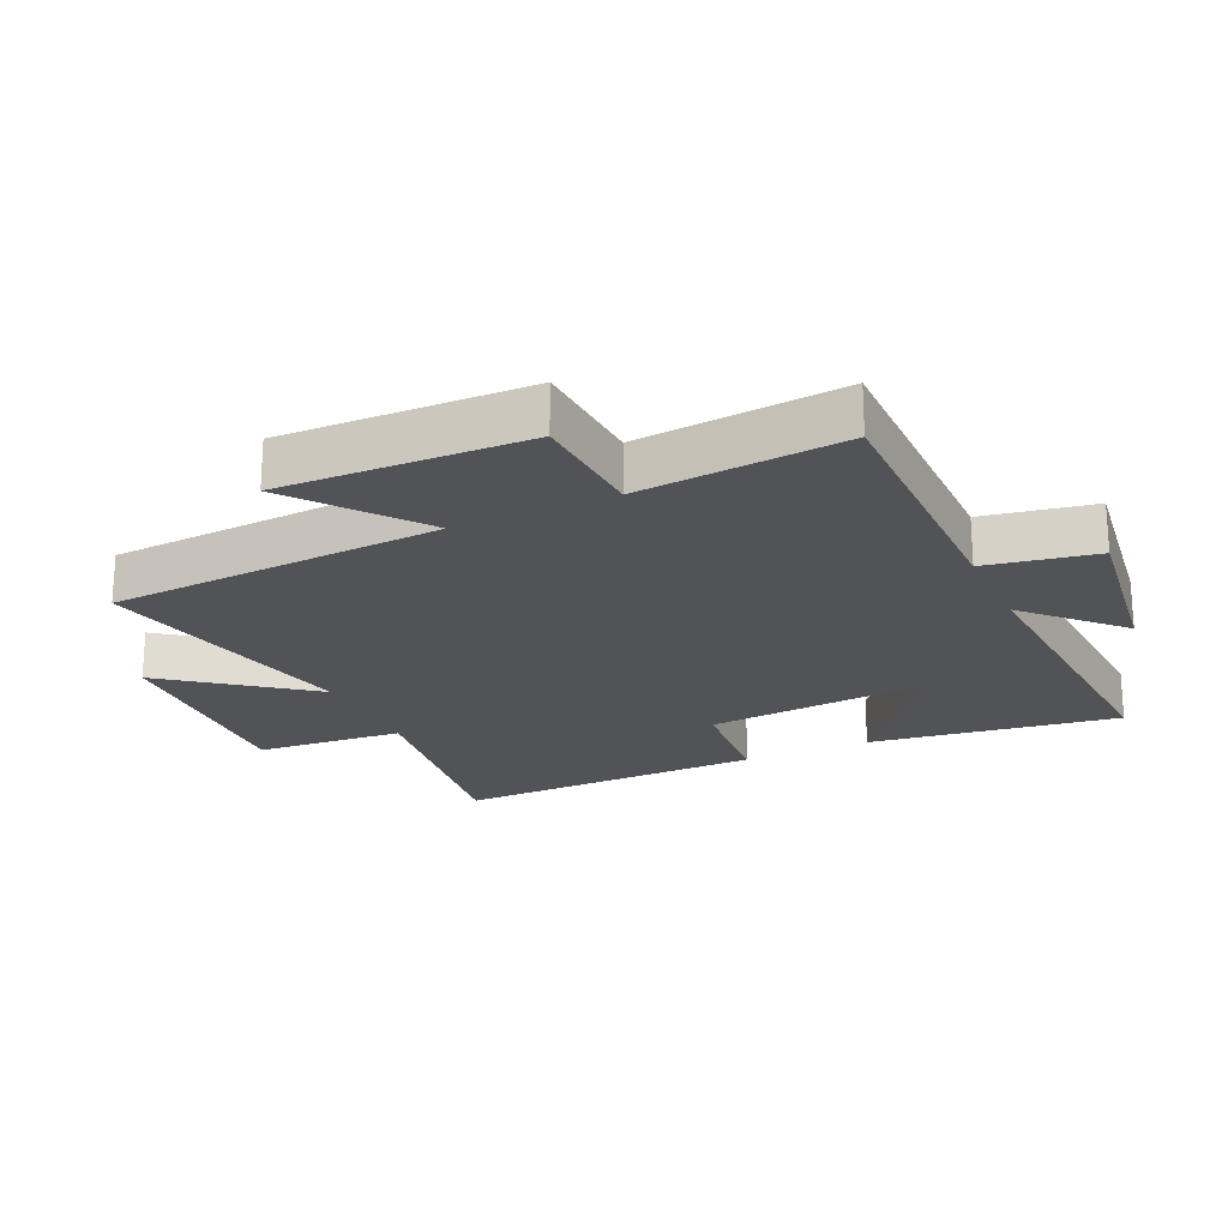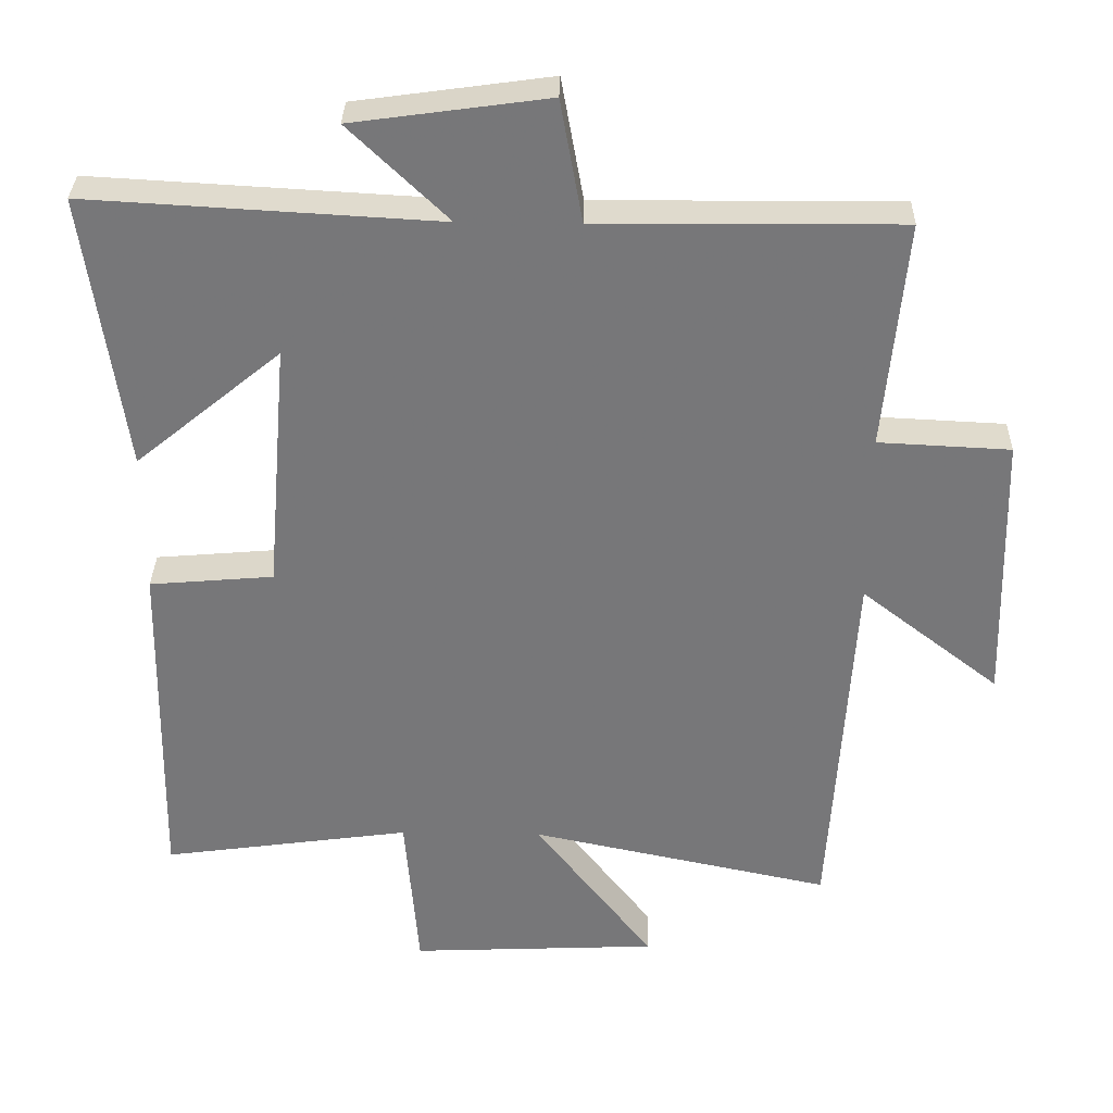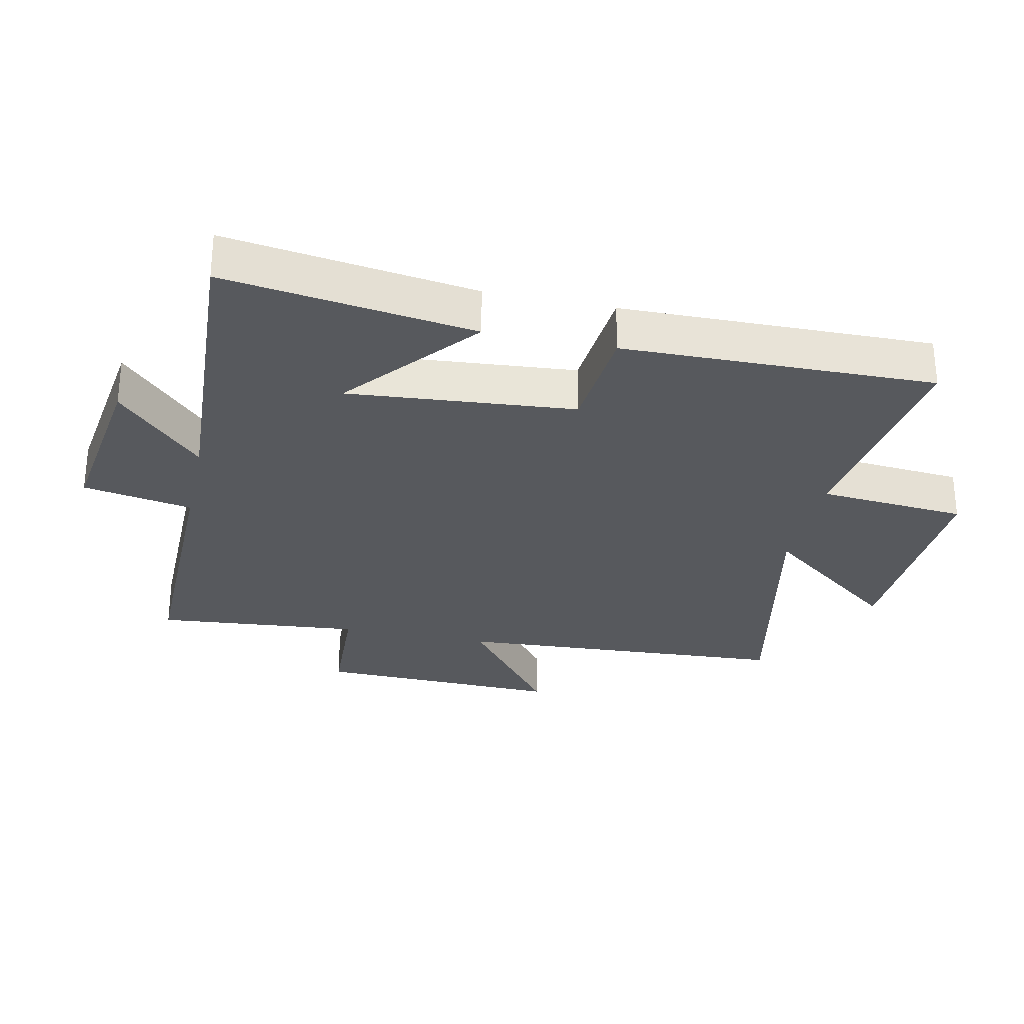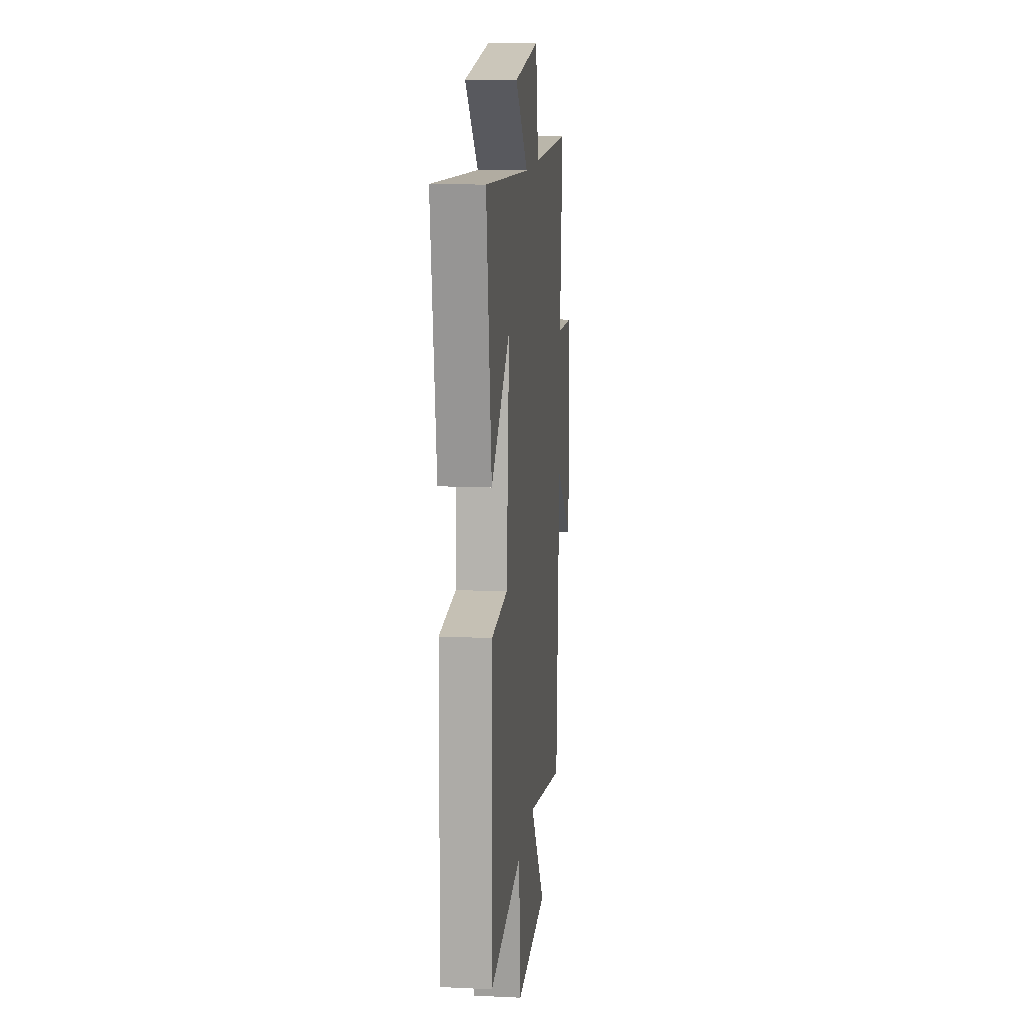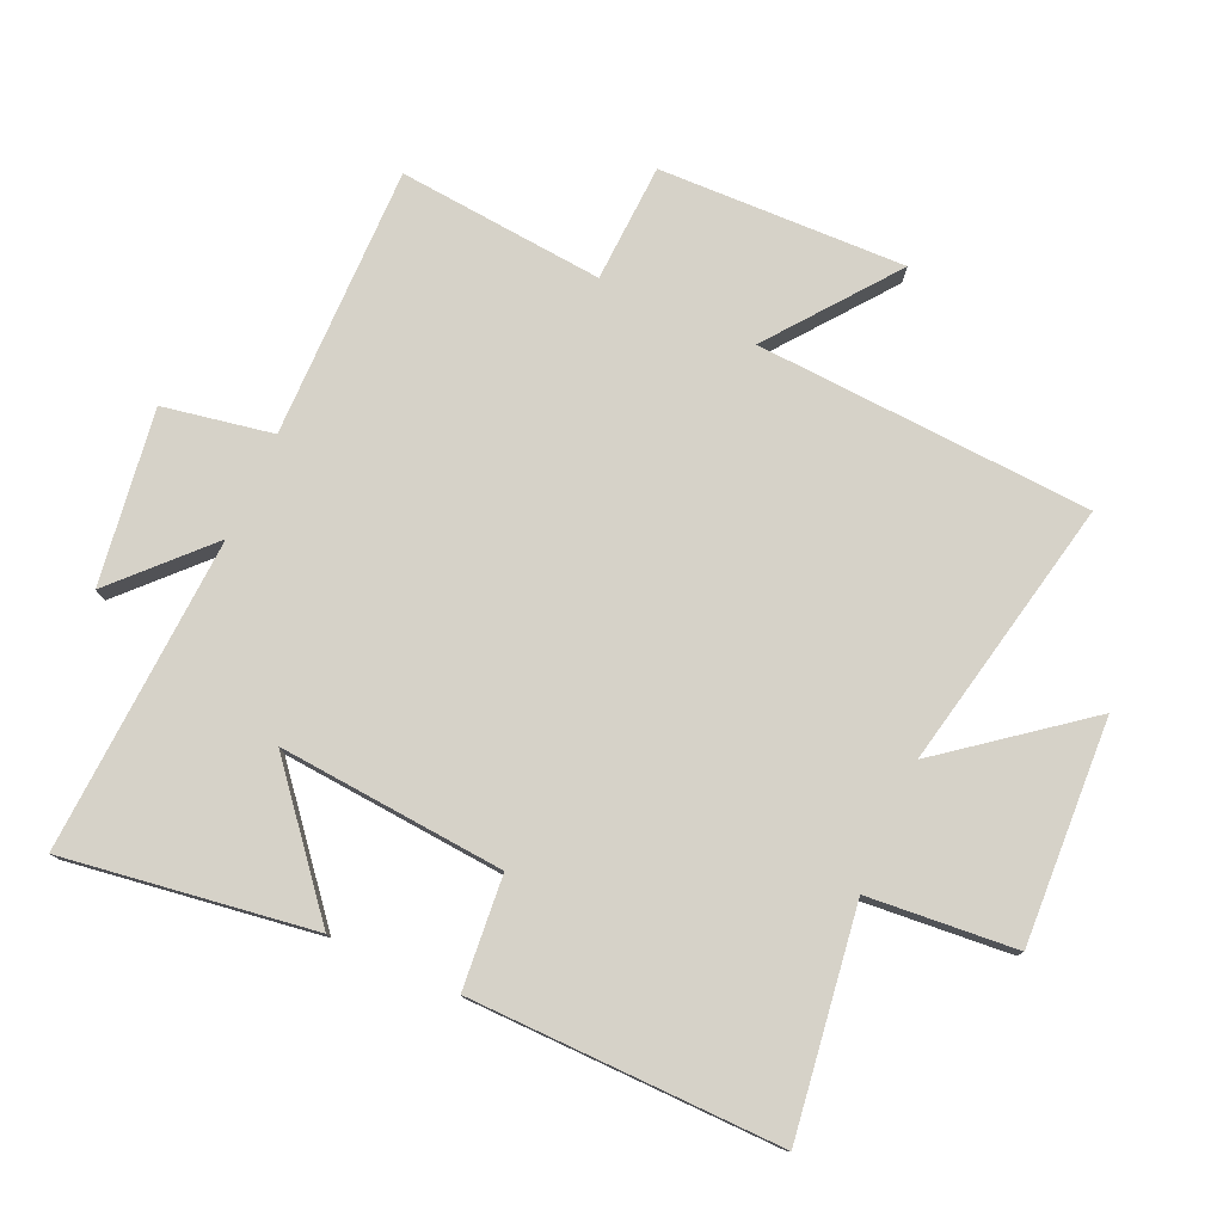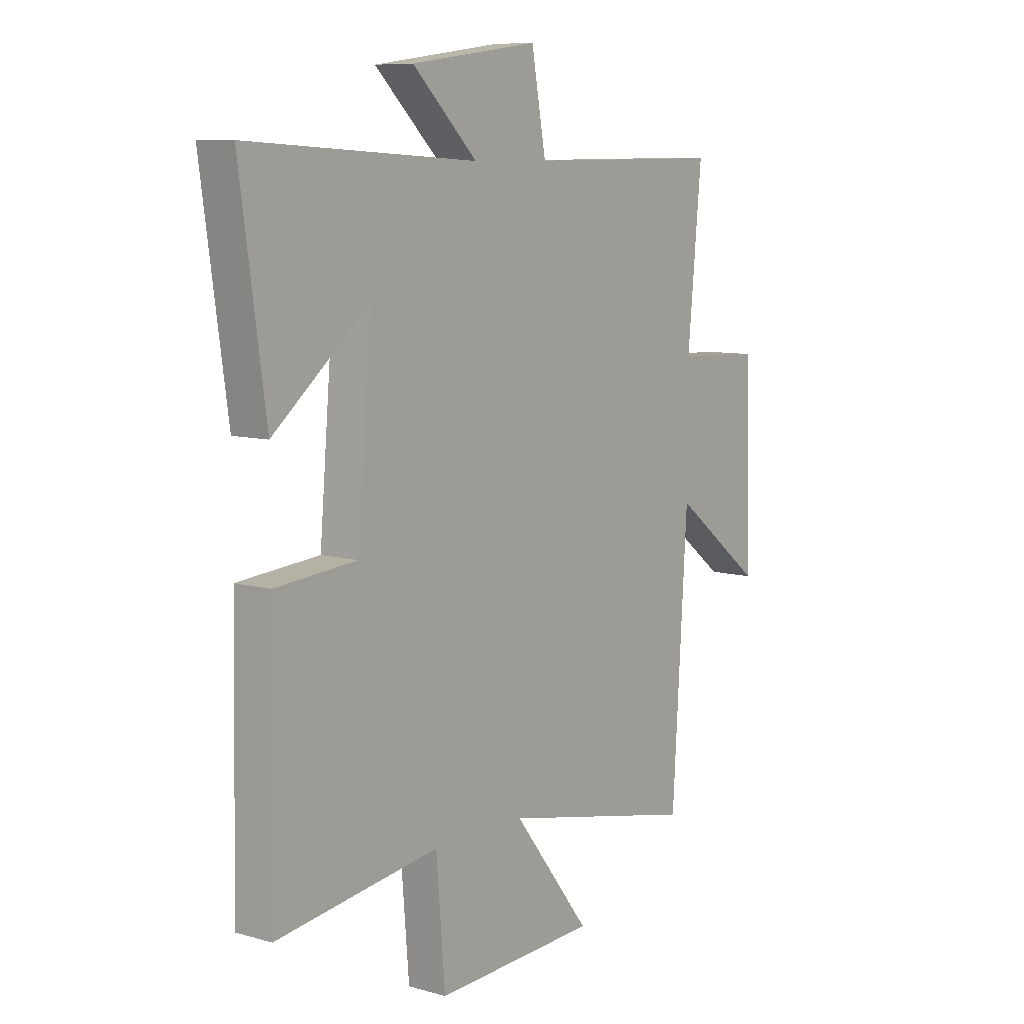
<metadata>
{"format":"obj","ext":"obj","renderer":"f3d","projection":"perspective","resolution":1024,"background":"white","views":[{"elev":-21.8,"azim":-65.2,"up":"+Y"},{"elev":32.7,"azim":-178.7,"up":"+Z"},{"elev":-29.0,"azim":77.8,"up":"+Y"},{"elev":13.4,"azim":96.1,"up":"+Z"},{"elev":77.8,"azim":114.0,"up":"+Y"},{"elev":8.6,"azim":127.6,"up":"+Z"}]}
</metadata>
<code>
v -0.53 0.07 0.503
v -0.105 0.07 0.5
v -0.074 0.07 0.672
v 0.2 0.07 0.634
v 0.061 0.07 0.5
v 0.555 0.07 0.528
v 0.5 0.07 0.138
v 0.295 0.07 0.307
v 0.325 0.07 -0.047
v 0.5 0.07 -0.062
v 0.509 0.07 -0.549
v 0.158 0.07 -0.5
v 0.139 0.07 -0.732
v -0.211 0.07 -0.716
v -0.044 0.07 -0.5
v -0.468 0.07 -0.589
v -0.5 0.07 -0.063
v -0.695 0.07 -0.214
v -0.685 0.07 0.172
v -0.5 0.07 0.181
v -0.53 0 0.503
v -0.105 0 0.5
v -0.074 0 0.672
v 0.2 0 0.634
v 0.061 0 0.5
v 0.555 0 0.528
v 0.5 0 0.138
v 0.295 0 0.307
v 0.325 0 -0.047
v 0.5 0 -0.062
v 0.509 0 -0.549
v 0.158 0 -0.5
v 0.139 0 -0.732
v -0.211 0 -0.716
v -0.044 0 -0.5
v -0.468 0 -0.589
v -0.5 0 -0.063
v -0.695 0 -0.214
v -0.685 0 0.172
v -0.5 0 0.181
f 17 18 19 20
f 15 16 17 20
f 15 20 1 2
f 12 13 14 15
f 12 15 2 3
f 9 10 11 12
f 8 9 12
f 5 6 7 8
f 5 8 12
f 3 4 5
f 3 5 12
f 40 39 38 37
f 40 37 36 35
f 22 21 40 35
f 35 34 33 32
f 23 22 35 32
f 32 31 30 29
f 32 29 28
f 28 27 26 25
f 32 28 25
f 25 24 23
f 32 25 23
f 1 21 22 2
f 2 22 23 3
f 3 23 24 4
f 4 24 25 5
f 5 25 26 6
f 6 26 27 7
f 7 27 28 8
f 8 28 29 9
f 9 29 30 10
f 10 30 31 11
f 11 31 32 12
f 12 32 33 13
f 13 33 34 14
f 14 34 35 15
f 15 35 36 16
f 16 36 37 17
f 17 37 38 18
f 18 38 39 19
f 19 39 40 20
f 20 40 21 1

</code>
